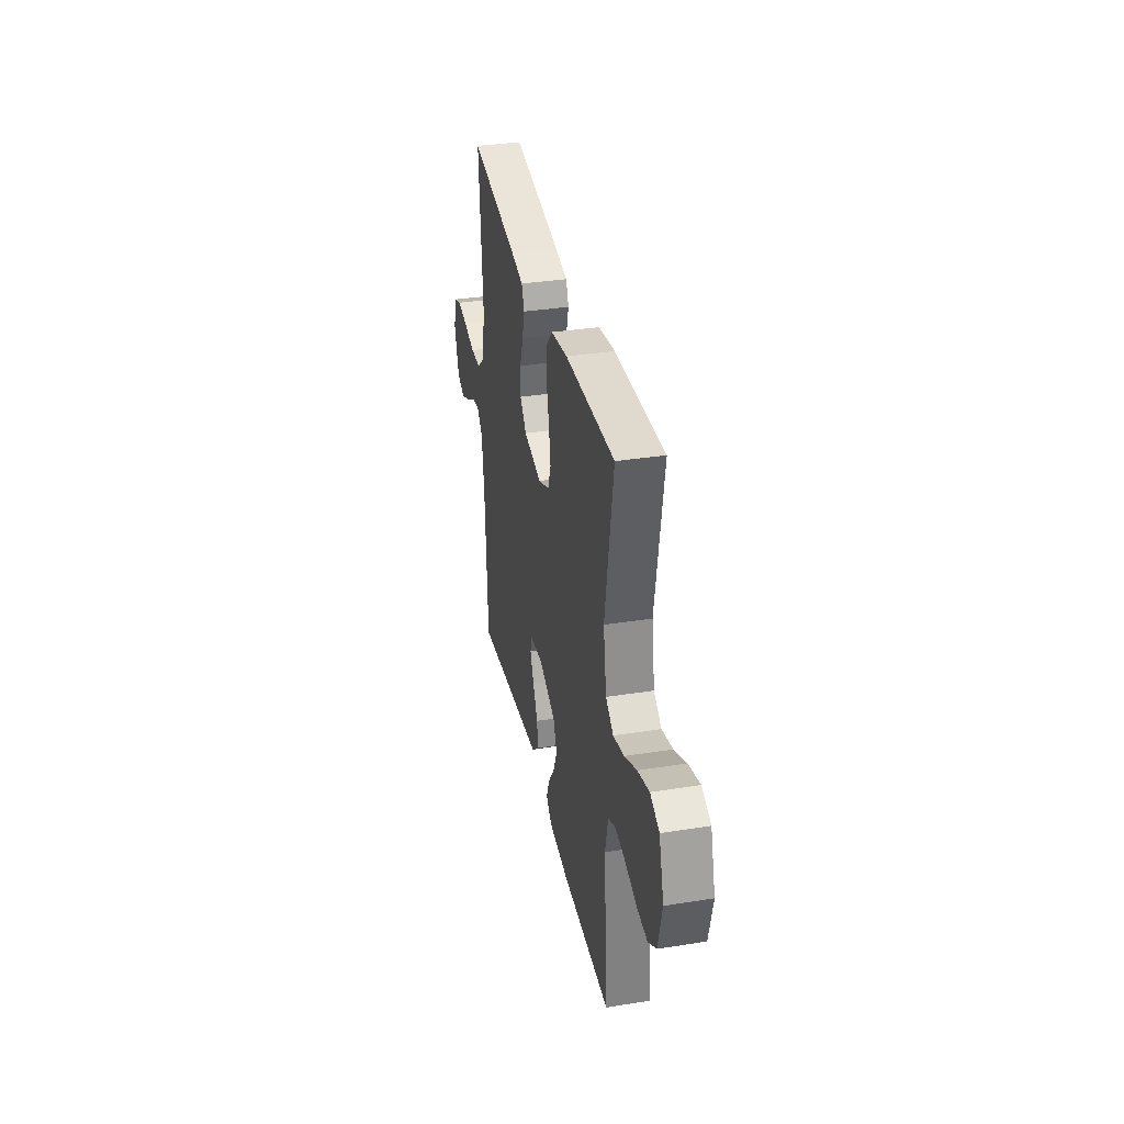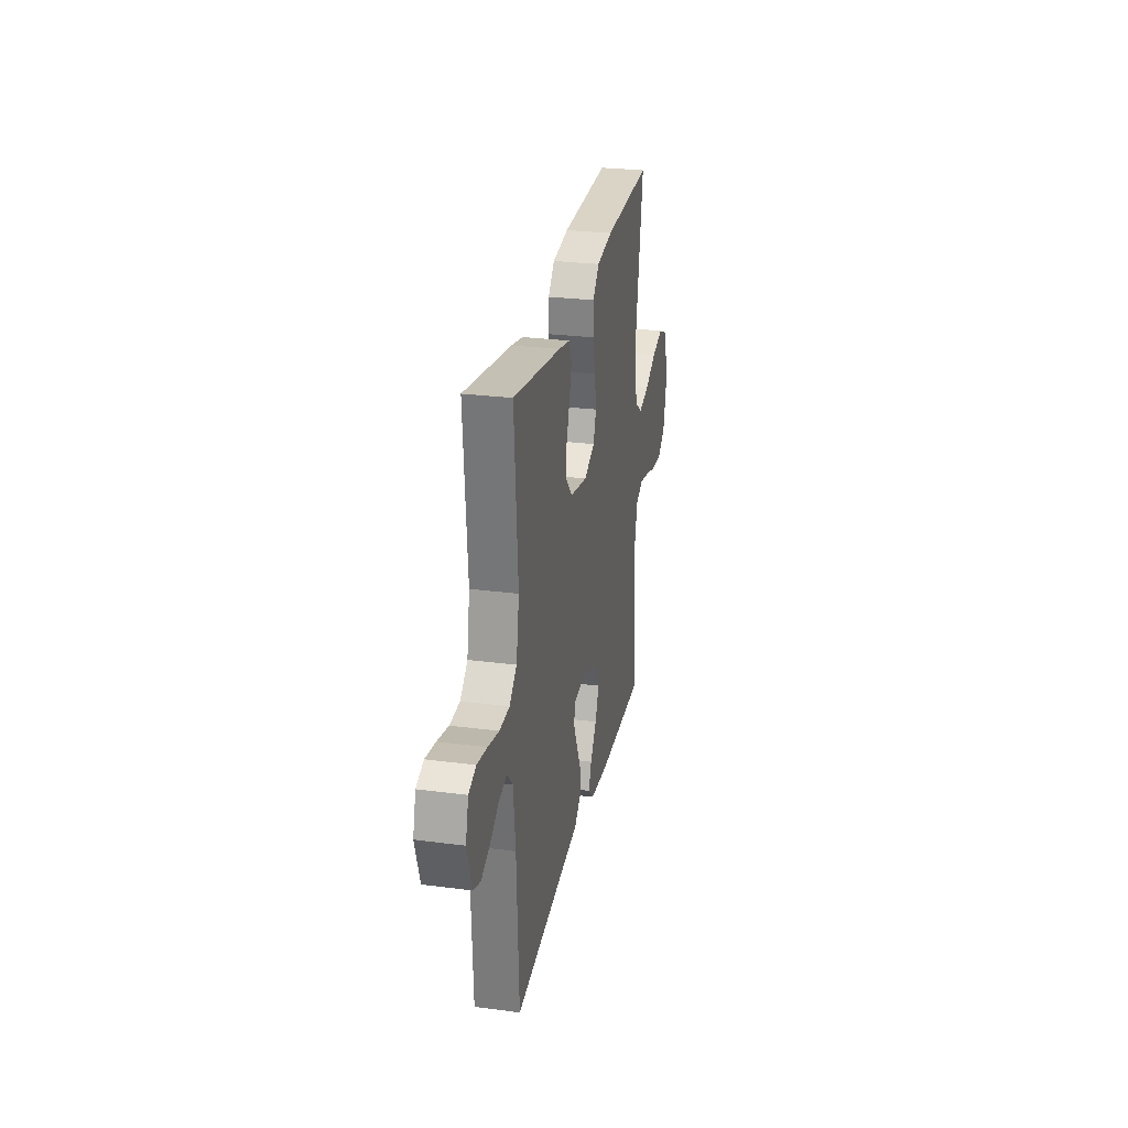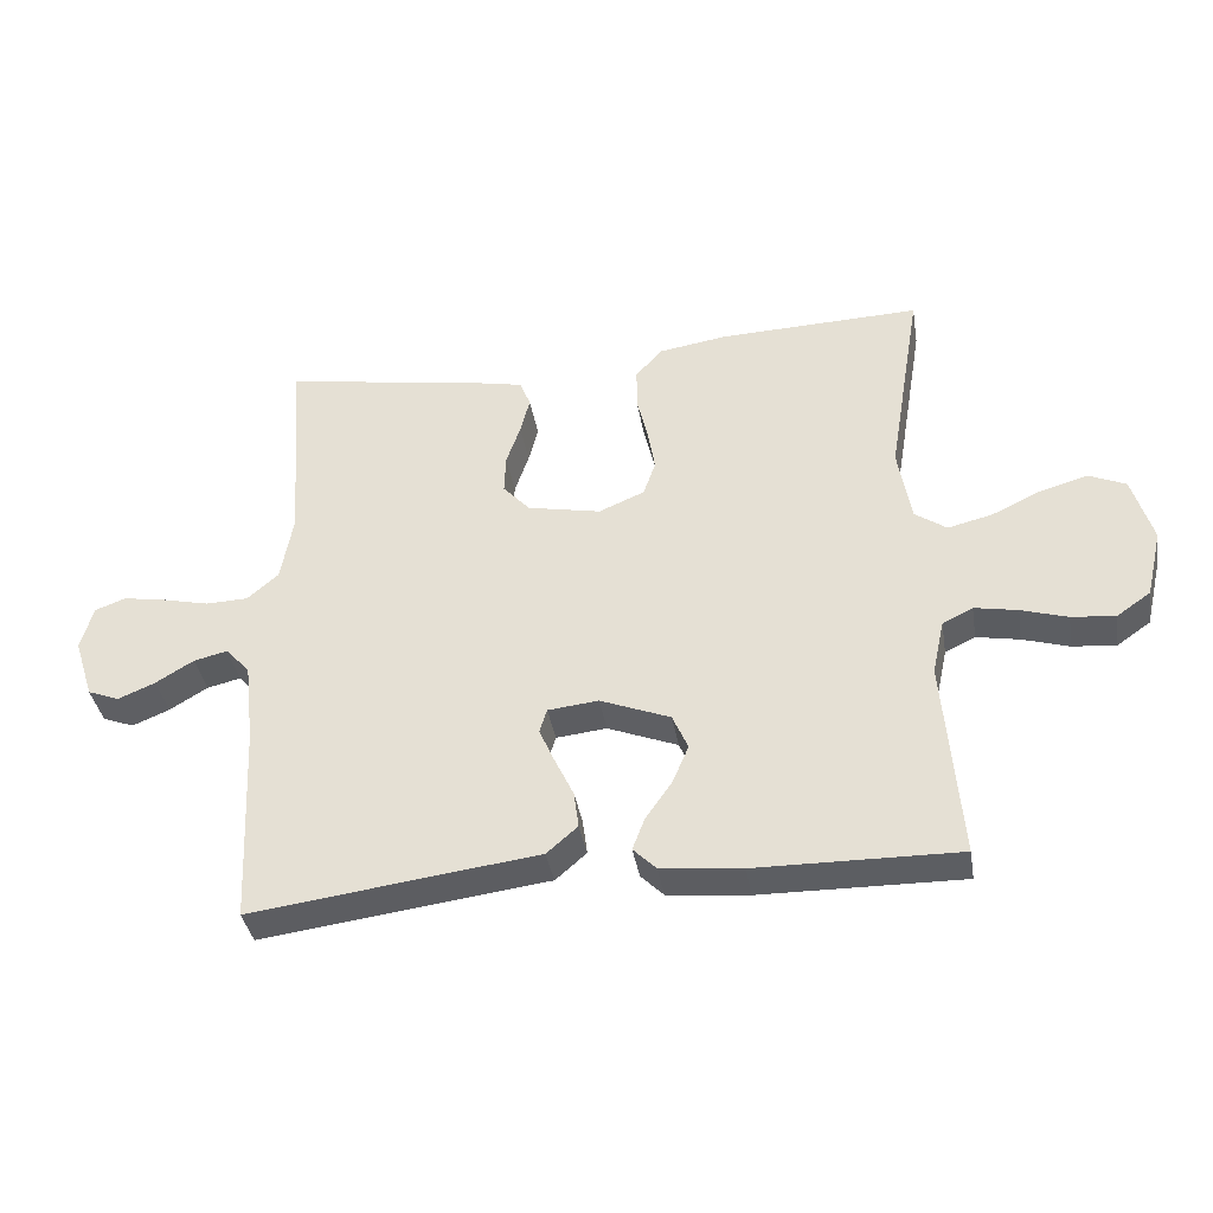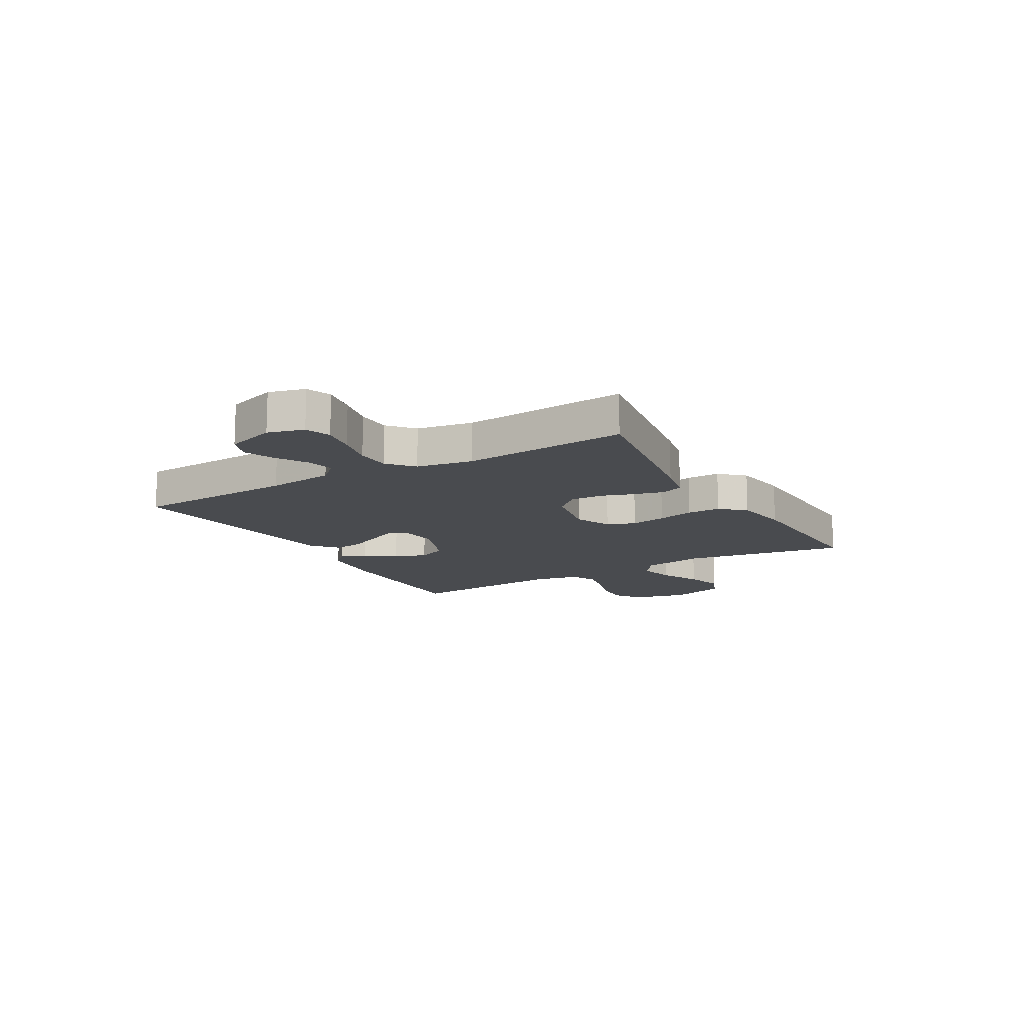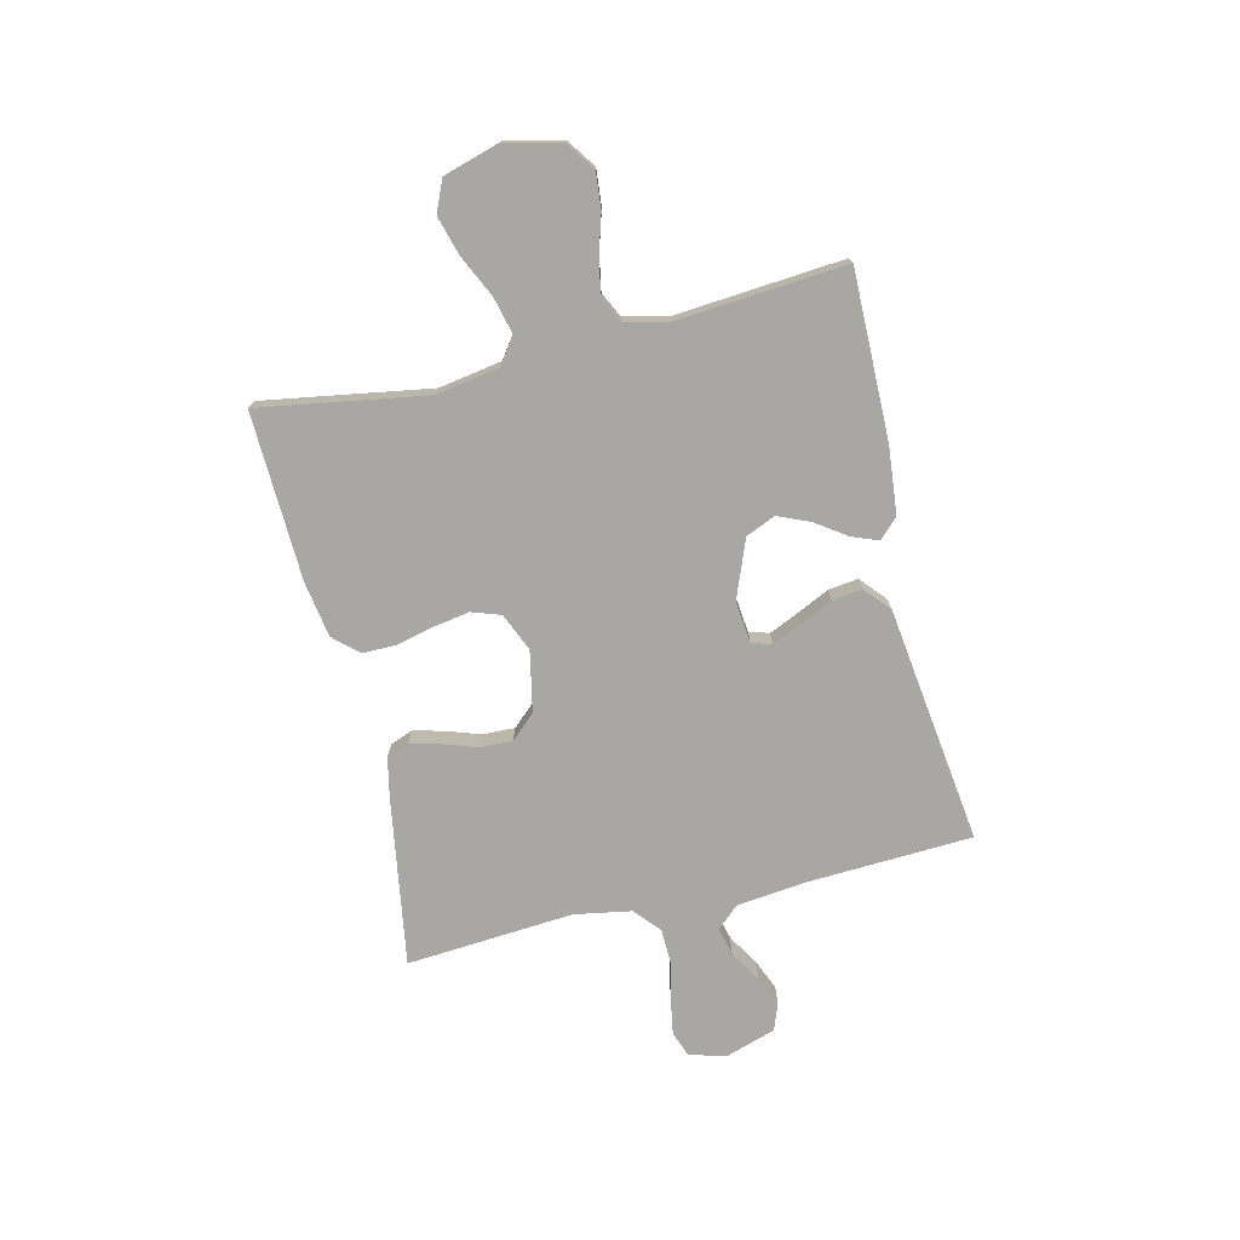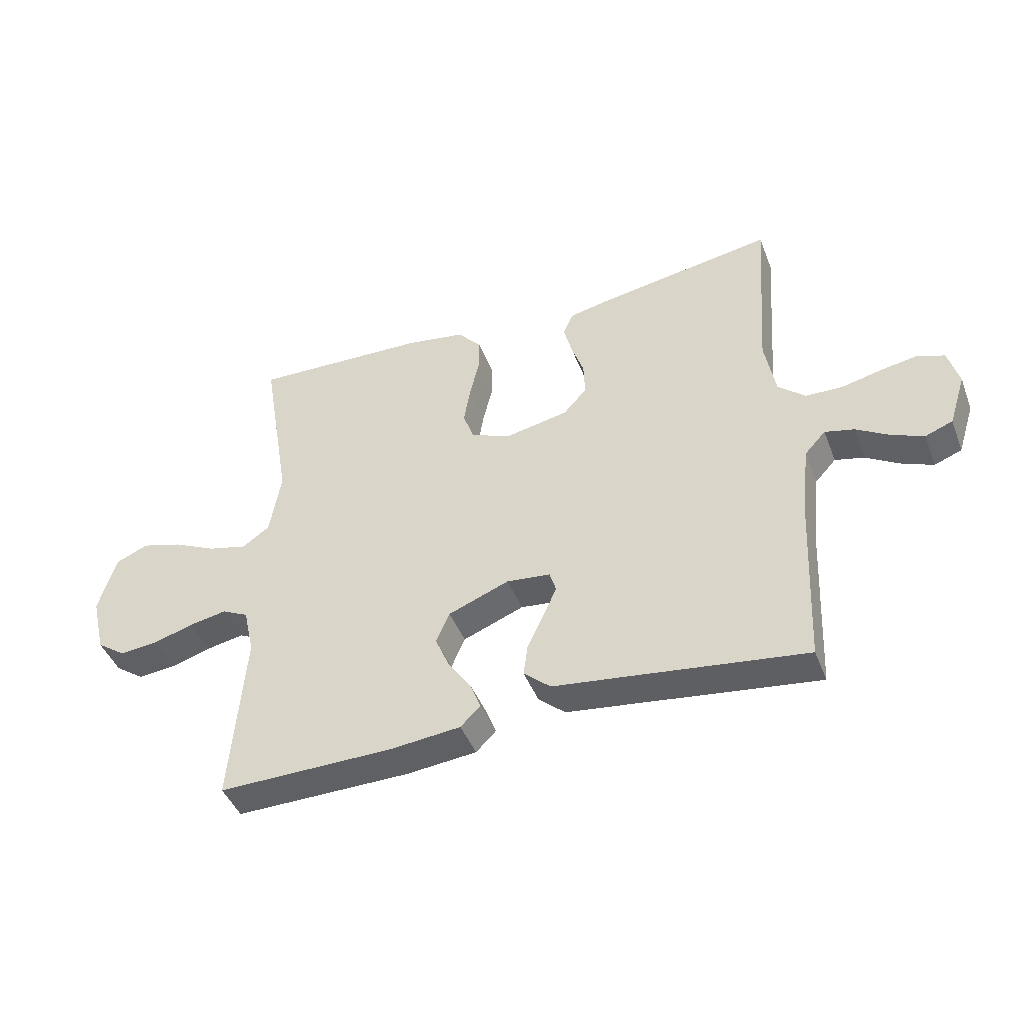
<metadata>
{"format":"obj","ext":"obj","renderer":"f3d","projection":"perspective","resolution":1024,"background":"white","views":[{"elev":34.7,"azim":78.0,"up":"+Z"},{"elev":27.1,"azim":-78.5,"up":"+Z"},{"elev":-37.8,"azim":9.4,"up":"+Z"},{"elev":-13.7,"azim":-59.8,"up":"+Y"},{"elev":-74.7,"azim":103.5,"up":"+Y"},{"elev":-44.1,"azim":-159.5,"up":"+Z"}]}
</metadata>
<code>
v -0.5 0.07 -0.5
v -0.514 0.07 -0.2
v -0.528 0.07 -0.078
v -0.564 0.07 -0.039
v -0.614 0.07 -0.051
v -0.67 0.07 -0.085
v -0.725 0.07 -0.108
v -0.772 0.07 -0.09
v -0.801 0.07 0
v -0.783 0.07 0.066
v -0.737 0.07 0.083
v -0.674 0.07 0.072
v -0.605 0.07 0.056
v -0.542 0.07 0.058
v -0.496 0.07 0.098
v -0.478 0.07 0.2
v -0.5 0.07 0.5
v -0.2 0.07 0.451
v -0.128 0.07 0.436
v -0.112 0.07 0.396
v -0.126 0.07 0.341
v -0.147 0.07 0.28
v -0.149 0.07 0.222
v -0.109 0.07 0.178
v 0 0.07 0.156
v 0.068 0.07 0.185
v 0.086 0.07 0.237
v 0.075 0.07 0.302
v 0.059 0.07 0.369
v 0.059 0.07 0.43
v 0.099 0.07 0.474
v 0.2 0.07 0.49
v 0.5 0.07 0.5
v 0.45 0.07 0.2
v 0.469 0.07 0.087
v 0.516 0.07 0.054
v 0.582 0.07 0.07
v 0.656 0.07 0.105
v 0.726 0.07 0.125
v 0.781 0.07 0.101
v 0.811 0.07 0
v 0.787 0.07 -0.101
v 0.737 0.07 -0.136
v 0.672 0.07 -0.13
v 0.603 0.07 -0.109
v 0.539 0.07 -0.097
v 0.494 0.07 -0.119
v 0.476 0.07 -0.2
v 0.5 0.07 -0.5
v 0.2 0.07 -0.496
v 0.08 0.07 -0.484
v 0.046 0.07 -0.45
v 0.064 0.07 -0.403
v 0.103 0.07 -0.347
v 0.127 0.07 -0.29
v 0.104 0.07 -0.237
v 0 0.07 -0.196
v -0.075 0.07 -0.204
v -0.086 0.07 -0.24
v -0.063 0.07 -0.292
v -0.035 0.07 -0.351
v -0.028 0.07 -0.405
v -0.074 0.07 -0.445
v -0.2 0.07 -0.461
v -0.5 0 -0.5
v -0.514 0 -0.2
v -0.528 0 -0.078
v -0.564 0 -0.039
v -0.614 0 -0.051
v -0.67 0 -0.085
v -0.725 0 -0.108
v -0.772 0 -0.09
v -0.801 0 0
v -0.783 0 0.066
v -0.737 0 0.083
v -0.674 0 0.072
v -0.605 0 0.056
v -0.542 0 0.058
v -0.496 0 0.098
v -0.478 0 0.2
v -0.5 0 0.5
v -0.2 0 0.451
v -0.128 0 0.436
v -0.112 0 0.396
v -0.126 0 0.341
v -0.147 0 0.28
v -0.149 0 0.222
v -0.109 0 0.178
v 0 0 0.156
v 0.068 0 0.185
v 0.086 0 0.237
v 0.075 0 0.302
v 0.059 0 0.369
v 0.059 0 0.43
v 0.099 0 0.474
v 0.2 0 0.49
v 0.5 0 0.5
v 0.45 0 0.2
v 0.469 0 0.087
v 0.516 0 0.054
v 0.582 0 0.07
v 0.656 0 0.105
v 0.726 0 0.125
v 0.781 0 0.101
v 0.811 0 0
v 0.787 0 -0.101
v 0.737 0 -0.136
v 0.672 0 -0.13
v 0.603 0 -0.109
v 0.539 0 -0.097
v 0.494 0 -0.119
v 0.476 0 -0.2
v 0.5 0 -0.5
v 0.2 0 -0.496
v 0.08 0 -0.484
v 0.046 0 -0.45
v 0.064 0 -0.403
v 0.103 0 -0.347
v 0.127 0 -0.29
v 0.104 0 -0.237
v 0 0 -0.196
v -0.075 0 -0.204
v -0.086 0 -0.24
v -0.063 0 -0.292
v -0.035 0 -0.351
v -0.028 0 -0.405
v -0.074 0 -0.445
v -0.2 0 -0.461
f 61 62 63 64
f 60 61 64 1
f 59 60 1 2
f 58 59 2 3
f 57 58 3 4
f 51 52 53 54
f 51 54 55
f 48 49 50 51
f 47 48 51 55
f 46 47 55 56
f 42 43 44 45
f 42 45 46
f 41 42 46
f 37 38 39 40
f 36 37 40 41
f 31 32 33 34
f 31 34 35
f 28 29 30 31
f 27 28 31 35
f 26 27 35 36
f 19 20 21 22
f 17 18 19 22
f 16 17 22 23
f 15 16 23 24
f 10 11 12 13
f 8 9 10 13
f 8 13 14
f 5 6 7 8
f 5 8 14
f 4 5 14 15
f 41 46 56 57
f 36 41 57 4
f 25 26 36
f 25 36 4 15
f 15 24 25
f 128 127 126 125
f 65 128 125 124
f 66 65 124 123
f 67 66 123 122
f 68 67 122 121
f 118 117 116 115
f 119 118 115
f 115 114 113 112
f 119 115 112 111
f 120 119 111 110
f 109 108 107 106
f 110 109 106
f 110 106 105
f 104 103 102 101
f 105 104 101 100
f 98 97 96 95
f 99 98 95
f 95 94 93 92
f 99 95 92 91
f 100 99 91 90
f 86 85 84 83
f 86 83 82 81
f 87 86 81 80
f 88 87 80 79
f 77 76 75 74
f 77 74 73 72
f 78 77 72
f 72 71 70 69
f 78 72 69
f 79 78 69 68
f 121 120 110 105
f 68 121 105 100
f 100 90 89
f 79 68 100 89
f 89 88 79
f 1 65 66 2
f 2 66 67 3
f 3 67 68 4
f 4 68 69 5
f 5 69 70 6
f 6 70 71 7
f 7 71 72 8
f 8 72 73 9
f 9 73 74 10
f 10 74 75 11
f 11 75 76 12
f 12 76 77 13
f 13 77 78 14
f 14 78 79 15
f 15 79 80 16
f 16 80 81 17
f 17 81 82 18
f 18 82 83 19
f 19 83 84 20
f 20 84 85 21
f 21 85 86 22
f 22 86 87 23
f 23 87 88 24
f 24 88 89 25
f 25 89 90 26
f 26 90 91 27
f 27 91 92 28
f 28 92 93 29
f 29 93 94 30
f 30 94 95 31
f 31 95 96 32
f 32 96 97 33
f 33 97 98 34
f 34 98 99 35
f 35 99 100 36
f 36 100 101 37
f 37 101 102 38
f 38 102 103 39
f 39 103 104 40
f 40 104 105 41
f 41 105 106 42
f 42 106 107 43
f 43 107 108 44
f 44 108 109 45
f 45 109 110 46
f 46 110 111 47
f 47 111 112 48
f 48 112 113 49
f 49 113 114 50
f 50 114 115 51
f 51 115 116 52
f 52 116 117 53
f 53 117 118 54
f 54 118 119 55
f 55 119 120 56
f 56 120 121 57
f 57 121 122 58
f 58 122 123 59
f 59 123 124 60
f 60 124 125 61
f 61 125 126 62
f 62 126 127 63
f 63 127 128 64
f 64 128 65 1

</code>
